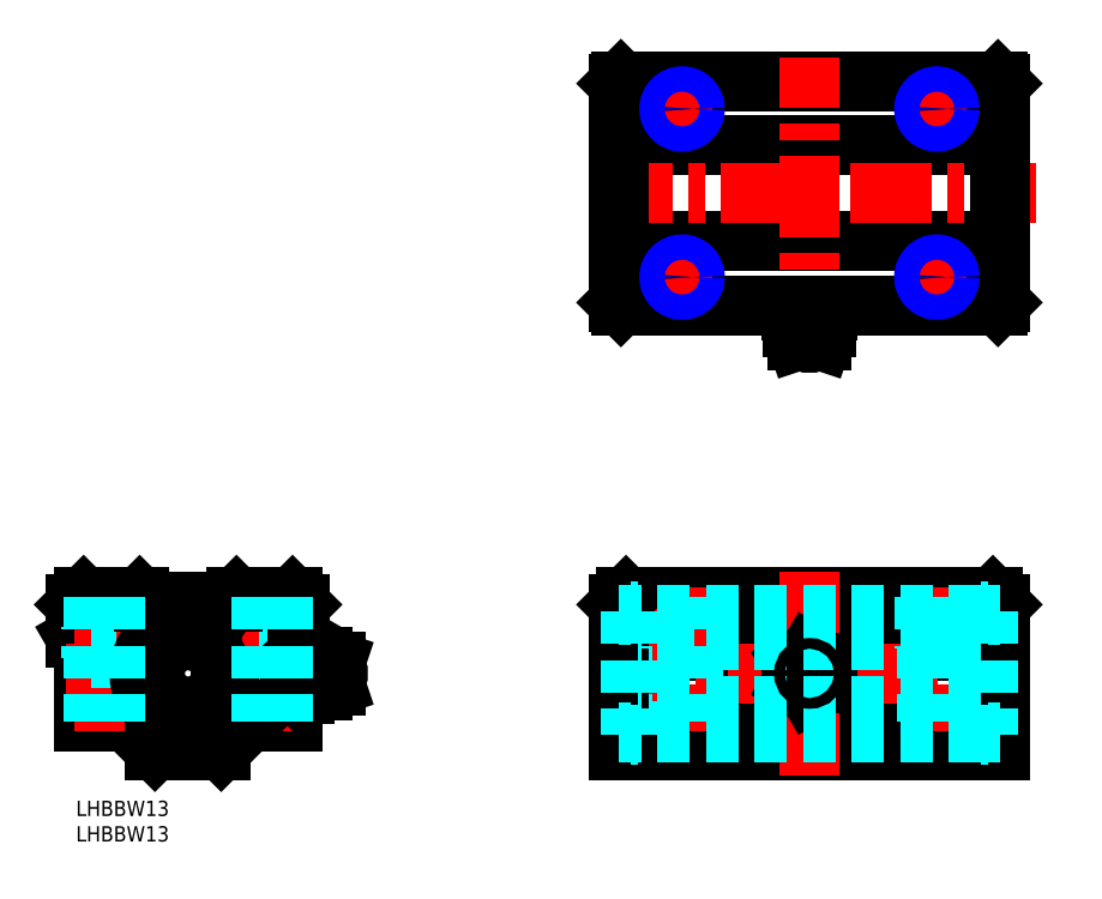
<metadata>
{"format":"dxf","ext":"dxf","renderer":"ezdxf+matplotlib","layout":"modelspace","background":"white","min_lineweight":24,"dpi":150}
</metadata>
<code>
0
SECTION
2
ENTITIES
0
INSERT
8
MSM_CONTINUOUS
2
*U3
10
0
20
0
30
0
0
INSERT
8
MSM_CONTINUOUS
2
*U4
10
0
20
0
30
0
0
LINE
8
MSM_CONTINUOUS
10
42.5
20
29.4
30
0
11
44
21
32
31
0
0
LINE
8
MSM_CONTINUOUS
10
44
20
38.5
30
0
11
44
21
32
31
0
0
LINE
8
MSM_CONTINUOUS
10
44
20
38.5
30
0
11
42.5
21
40
31
0
0
LINE
8
MSM_CONTINUOUS
10
-1.563e-13
20
38.5
30
0
11
1.5
21
40
31
0
0
LINE
8
MSM_CONTINUOUS
10
42.5
20
15.5
30
0
11
42.5
21
29.4
31
0
0
LINE
8
MSM_CONTINUOUS
10
-1.563e-13
20
32
30
0
11
1.5
21
29.4
31
0
0
LINE
8
MSM_CONTINUOUS
10
34
20
15.5
30
0
11
42.5
21
15.5
31
0
0
LINE
8
MSM_CONTINUOUS
10
1.5
20
29.4
30
0
11
1.5
21
15.5
31
0
0
LINE
8
MSM_CONTINUOUS
10
1.5
20
15.5
30
0
11
10
21
15.5
31
0
0
LINE
8
MSM_CONTINUOUS
10
-1.563e-13
20
38.5
30
0
11
-1.563e-13
21
32
31
0
0
CIRCLE
8
MSM_CONTINUOUS
10
22
20
25
30
0
40
11.5
0
LINE
8
MSM_CONTINUOUS
10
15.5
20
10
30
0
11
10
21
15.5
31
0
0
LINE
8
MSM_CENTER
10
-1.867
20
25
30
0
11
55.5
21
25
31
0
0
LINE
8
MSM_DASHED
10
8
20
40
30
0
11
8
21
28
31
0
0
LINE
8
MSM_DASHED
10
3
20
40
30
0
11
3
21
28
31
0
0
LINE
8
MSM_CENTER
10
5.5
20
41.87
30
0
11
5.5
21
13.73
31
0
0
LINE
8
MSM_DASHED
10
3
20
28
30
0
11
8
21
28
31
0
0
ARC
8
MSM_CONTINUOUS
10
22
20
25.13
30
0
40
9.55
50
117.7
51
62.32
0
CIRCLE
8
MSM_CONTINUOUS
10
25.24
20
33.88
30
0
40
0.7
0
LINE
8
MSM_CONTINUOUS
10
24.05
20
33.43
30
0
11
24.3
21
36.27
31
0
0
CIRCLE
8
MSM_CONTINUOUS
10
18.76
20
33.88
30
0
40
0.7
0
LINE
8
MSM_CONTINUOUS
10
19.95
20
33.43
30
0
11
19.7
21
36.27
31
0
0
LINE
8
MSM_DASHED
10
36
20
40
30
0
11
36
21
28
31
0
0
LINE
8
MSM_DASHED
10
41
20
40
30
0
11
41
21
28
31
0
0
LINE
8
MSM_CENTER
10
22
20
43.07
30
0
11
22
21
5.733
31
0
0
LINE
8
MSM_CENTER
10
38.5
20
41.87
30
0
11
38.5
21
13.73
31
0
0
LINE
8
MSM_CONTINUOUS
10
28.5
20
10
30
0
11
15.5
21
10
31
0
0
LINE
8
MSM_CONTINUOUS
10
28.5
20
10
30
0
11
34
21
15.5
31
0
0
CIRCLE
8
MSM_CONTINUOUS
10
22
20
25
30
0
40
6.5
0
ARC
8
MSM_CONTINUOUS
10
18.96
20
33.34
30
0
40
1
50
215
51
4.987
0
LINE
8
MSM_CONTINUOUS
10
18.14
20
32.77
30
0
11
17.56
21
33.59
31
0
0
ARC
8
MSM_CONTINUOUS
10
25.04
20
33.34
30
0
40
1.001
50
175
51
325
0
LINE
8
MSM_CONTINUOUS
10
25.86
20
32.77
30
0
11
26.44
21
33.59
31
0
0
LINE
8
MSM_DASHED
10
36
20
28
30
0
11
41
21
28
31
0
0
ARC
8
MSM_CONTINUOUS
10
22
20
25
30
0
40
10.3
50
77.72
51
102.3
0
LINE
8
MSM_CONTINUOUS
10
181.4
20
15.5
30
0
11
106.4
21
15.5
31
0
0
LINE
8
MSM_CONTINUOUS
10
181.4
20
10
30
0
11
106.4
21
10
31
0
0
LINE
8
MSM_CONTINUOUS
10
181.4
20
32
30
0
11
106.4
21
32
31
0
0
LINE
8
MSM_CONTINUOUS
10
179.9
20
40
30
0
11
107.9
21
40
31
0
0
LINE
8
MSM_CONTINUOUS
10
106.4
20
38.5
30
0
11
181.4
21
38.5
31
0
0
LINE
8
MSM_CONTINUOUS
10
106.4
20
29.4
30
0
11
181.4
21
29.4
31
0
0
LINE
8
MSM_CENTER
10
102.5
20
25
30
0
11
185.7
21
25
31
0
0
LINE
8
MSM_DASHED
10
116.9
20
40
30
0
11
116.9
21
15.5
31
0
0
LINE
8
MSM_CONTINUOUS
10
106.4
20
38.5
30
0
11
106.4
21
10
31
0
0
LINE
8
MSM_DASHED
10
116.4
20
40
30
0
11
116.4
21
30
31
0
0
LINE
8
MSM_DASHED
10
121.4
20
40
30
0
11
121.4
21
30
31
0
0
LINE
8
MSM_CENTER
10
118.9
20
41.87
30
0
11
118.9
21
13.73
31
0
0
LINE
8
MSM_CENTER
10
143.9
20
5
30
0
11
143.9
21
45
31
0
0
LINE
8
MSM_DASHED
10
121.4
20
30
30
0
11
116.4
21
30
31
0
0
LINE
8
MSM_CONTINUOUS
10
147.4
20
22.98
30
0
11
147.4
21
27.02
31
0
0
LINE
8
MSM_CONTINUOUS
10
140.4
20
22.98
30
0
11
140.4
21
27.02
31
0
0
CIRCLE
8
MSM_CONTINUOUS
10
143.9
20
25
30
0
40
2.4
0
CIRCLE
8
MSM_CONTINUOUS
10
143.9
20
25
30
0
40
3.3
0
LINE
8
MSM_CONTINUOUS
10
143.9
20
20.96
30
0
11
147.4
21
22.98
31
0
0
LINE
8
MSM_CONTINUOUS
10
140.4
20
22.98
30
0
11
143.9
21
20.96
31
0
0
LINE
8
MSM_CONTINUOUS
10
143.9
20
29.04
30
0
11
147.4
21
27.02
31
0
0
LINE
8
MSM_CONTINUOUS
10
140.4
20
27.02
30
0
11
143.9
21
29.04
31
0
0
LINE
8
MSM_CONTINUOUS
10
106.4
20
38.5
30
0
11
107.9
21
40
31
0
0
LINE
8
MSM_CONTINUOUS
10
181.4
20
38.5
30
0
11
181.4
21
10
31
0
0
LINE
8
MSM_DASHED
10
166.4
20
40
30
0
11
166.4
21
30
31
0
0
LINE
8
MSM_DASHED
10
171.4
20
40
30
0
11
171.4
21
30
31
0
0
LINE
8
MSM_CENTER
10
168.9
20
41.87
30
0
11
168.9
21
13.73
31
0
0
LINE
8
MSM_DASHED
10
166.4
20
30
30
0
11
171.4
21
30
31
0
0
LINE
8
MSM_CONTINUOUS
10
181.4
20
38.5
30
0
11
179.9
21
40
31
0
0
LINE
8
MSM_CONTINUOUS
10
106.9
20
141.3
30
0
11
180.9
21
141.3
31
0
0
LINE
8
MSM_CONTINUOUS
10
106.9
20
97.3
30
0
11
180.9
21
97.3
31
0
0
LINE
8
MSM_CONTINUOUS
10
106.4
20
109.8
30
0
11
181.4
21
109.8
31
0
0
LINE
8
MSM_CONTINUOUS
10
106.4
20
128.8
30
0
11
181.4
21
128.8
31
0
0
LINE
8
MSM_CENTER
10
101.2
20
119.3
30
0
11
188.4
21
119.3
31
0
0
LINE
8
MSM_CONTINUOUS
10
106.4
20
97.8
30
0
11
106.4
21
140.8
31
0
0
LINE
8
MSM_CENTER
10
143.9
20
85.3
30
0
11
143.9
21
146
31
0
0
LINE
8
MSM_CENTER
10
118.9
20
139.8
30
0
11
118.9
21
131.8
31
0
0
LINE
8
MSM_CENTER
10
118.9
20
98.8
30
0
11
118.9
21
106.8
31
0
0
LINE
8
MSM_CENTER
10
122.9
20
102.8
30
0
11
114.9
21
102.8
31
0
0
LINE
8
MSM_CENTER
10
122.9
20
135.8
30
0
11
114.9
21
135.8
31
0
0
LINE
8
MSM_CONTINUOUS
10
125.9
20
141.3
30
0
11
125.9
21
141.3
31
0
0
LINE
8
MSM_CONTINUOUS
10
181.4
20
97.8
30
0
11
181.4
21
140.8
31
0
0
LINE
8
MSM_CENTER
10
168.9
20
139.8
30
0
11
168.9
21
131.8
31
0
0
LINE
8
MSM_CENTER
10
168.9
20
98.8
30
0
11
168.9
21
106.8
31
0
0
LINE
8
MSM_CENTER
10
164.9
20
102.8
30
0
11
172.9
21
102.8
31
0
0
LINE
8
MSM_CENTER
10
164.9
20
135.8
30
0
11
172.9
21
135.8
31
0
0
LINE
8
MSM_CONTINUOUS
10
106.9
20
141.3
30
0
11
106.4
21
140.8
31
0
0
LINE
8
MSM_CONTINUOUS
10
106.4
20
97.8
30
0
11
106.9
21
97.3
31
0
0
LINE
8
MSM_CONTINUOUS
10
180.9
20
97.3
30
0
11
181.4
21
97.8
31
0
0
LINE
8
MSM_CONTINUOUS
10
181.4
20
140.8
30
0
11
180.9
21
141.3
31
0
0
LINE
8
MSM_DASHED
10
177.6
20
13.5
30
0
11
110.3
21
13.5
31
0
0
LINE
8
MSM_DASHED
10
177.6
20
18.5
30
0
11
110.3
21
18.5
31
0
0
LINE
8
MSM_DASHED
10
177.6
20
31.5
30
0
11
110.3
21
31.5
31
0
0
LINE
8
MSM_DASHED
10
177.6
20
36.5
30
0
11
110.3
21
36.5
31
0
0
LINE
8
MSM_DASHED
10
108.9
20
37.1
30
0
11
108.9
21
12.9
31
0
0
LINE
8
MSM_DASHED
10
110.3
20
37.1
30
0
11
110.3
21
12.9
31
0
0
LINE
8
MSM_DASHED
10
106.4
20
13.5
30
0
11
108.9
21
13.5
31
0
0
LINE
8
MSM_DASHED
10
108.9
20
12.9
30
0
11
110.3
21
12.9
31
0
0
LINE
8
MSM_DASHED
10
106.4
20
36.5
30
0
11
108.9
21
36.5
31
0
0
LINE
8
MSM_DASHED
10
108.9
20
37.1
30
0
11
110.3
21
37.1
31
0
0
LINE
8
MSM_DASHED
10
179
20
37.1
30
0
11
179
21
12.9
31
0
0
LINE
8
MSM_DASHED
10
177.6
20
37.1
30
0
11
177.6
21
12.9
31
0
0
LINE
8
MSM_DASHED
10
179
20
12.9
30
0
11
177.6
21
12.9
31
0
0
LINE
8
MSM_DASHED
10
181.4
20
13.5
30
0
11
179
21
13.5
31
0
0
LINE
8
MSM_DASHED
10
179
20
37.1
30
0
11
177.6
21
37.1
31
0
0
LINE
8
MSM_DASHED
10
181.4
20
36.5
30
0
11
179
21
36.5
31
0
0
CIRCLE
8
MSM_CONTINUOUS
10
143.9
20
25
30
0
40
1.049
0
LINE
8
MSM_CONTINUOUS
10
146.3
20
90.3
30
0
11
147.2
21
93
31
0
0
LINE
8
MSM_CONTINUOUS
10
147.2
20
93
30
0
11
140.6
21
93
31
0
0
ARC
8
MSM_CONTINUOUS
10
143.8
20
93
30
0
40
3.49
50
0
51
31.05
0
ARC
8
MSM_CONTINUOUS
10
152.5
20
93.08
30
0
40
6
50
147.3
51
163.3
0
ARC
8
MSM_CONTINUOUS
10
145.7
20
101.1
30
0
40
5.055
50
249.7
51
290.3
0
ARC
8
MSM_CONTINUOUS
10
144.1
20
93
30
0
40
3.49
50
149
51
180
0
LINE
8
MSM_CONTINUOUS
10
141.5
20
90.3
30
0
11
140.6
21
93
31
0
0
ARC
8
MSM_CONTINUOUS
10
143.9
20
91.48
30
0
40
1.575
50
228.2
51
311.8
0
LINE
8
MSM_CONTINUOUS
10
146.3
20
90.3
30
0
11
141.5
21
90.3
31
0
0
LINE
8
MSM_CONTINUOUS
10
146.7
20
94.8
30
0
11
141.1
21
94.8
31
0
0
ARC
8
MSM_CONTINUOUS
10
142.2
20
101.1
30
0
40
5.055
50
249.7
51
290.3
0
ARC
8
MSM_CONTINUOUS
10
135.4
20
93.08
30
0
40
6
50
16.69
51
32.73
0
LINE
8
MSM_CONTINUOUS
10
140.4
20
97.3
30
0
11
140.4
21
96.32
31
0
0
LINE
8
MSM_CONTINUOUS
10
143.9
20
97.3
30
0
11
143.9
21
96.32
31
0
0
LINE
8
MSM_CONTINUOUS
10
147.4
20
96.32
30
0
11
147.4
21
97.3
31
0
0
LINE
8
MSM_CONTINUOUS
10
48.3
20
28.3
30
0
11
48.3
21
21.7
31
0
0
ARC
8
MSM_CONTINUOUS
10
48.3
20
24.81
30
0
40
3.49
50
90
51
121
0
ARC
8
MSM_CONTINUOUS
10
40.53
20
25
30
0
40
4.762
50
334.9
51
25.11
0
ARC
8
MSM_CONTINUOUS
10
47.85
20
25
30
0
40
4.762
50
154.9
51
205.1
0
LINE
8
MSM_CONTINUOUS
10
46.5
20
27.8
30
0
11
46.5
21
22.2
31
0
0
LINE
8
MSM_CONTINUOUS
10
44.84
20
27.02
30
0
11
43.54
21
27.02
31
0
0
LINE
8
MSM_CONTINUOUS
10
44.84
20
29.04
30
0
11
43.54
21
29.04
31
0
0
ARC
8
MSM_CONTINUOUS
10
44.45
20
28.03
30
0
40
1.359
50
132
51
228
0
LINE
8
MSM_CONTINUOUS
10
43.54
20
29.04
30
0
11
42.5
21
28
31
0
0
ARC
8
MSM_CONTINUOUS
10
43.93
20
28.03
30
0
40
1.359
50
312
51
48.02
0
ARC
8
MSM_CONTINUOUS
10
49.21
20
33.15
30
0
40
6
50
225
51
243.1
0
ARC
8
MSM_CONTINUOUS
10
49.82
20
25
30
0
40
1.575
50
318.2
51
41.75
0
LINE
8
MSM_CONTINUOUS
10
51
20
27.4
30
0
11
48.3
21
28.3
31
0
0
ARC
8
MSM_CONTINUOUS
10
48.3
20
25.19
30
0
40
3.49
50
239
51
270
0
ARC
8
MSM_CONTINUOUS
10
49.21
20
16.85
30
0
40
6
50
116.9
51
136.8
0
ARC
8
MSM_CONTINUOUS
10
43.93
20
21.97
30
0
40
1.359
50
312
51
48.01
0
LINE
8
MSM_CONTINUOUS
10
42.5
20
22
30
0
11
43.54
21
20.96
31
0
0
ARC
8
MSM_CONTINUOUS
10
44.45
20
21.97
30
0
40
1.359
50
132
51
228
0
LINE
8
MSM_CONTINUOUS
10
51
20
22.6
30
0
11
48.3
21
21.7
31
0
0
LINE
8
MSM_CONTINUOUS
10
44.84
20
20.96
30
0
11
43.54
21
20.96
31
0
0
LINE
8
MSM_CONTINUOUS
10
44.84
20
22.98
30
0
11
43.54
21
22.98
31
0
0
LINE
8
MSM_CONTINUOUS
10
51
20
27.4
30
0
11
51
21
22.6
31
0
0
LINE
8
MSM_CONTINUOUS
10
42.5
20
40
30
0
11
31.5
21
40
31
0
0
LINE
8
MSM_CONTINUOUS
10
13.35
20
39.15
30
0
11
30.65
21
39.15
31
0
0
LINE
8
MSM_CONTINUOUS
10
30.65
20
39.15
30
0
11
31.5
21
40
31
0
0
LINE
8
MSM_CONTINUOUS
10
12.5
20
40
30
0
11
1.5
21
40
31
0
0
LINE
8
MSM_CONTINUOUS
10
13.35
20
39.15
30
0
11
12.5
21
40
31
0
0
CIRCLE
8
MSM_CONTINUOUS
10
118.9
20
102.8
30
0
40
2.067
0
CIRCLE
8
MSM_NARROW
10
118.9
20
102.8
30
0
40
2.5
0
CIRCLE
8
MSM_CONTINUOUS
10
168.9
20
102.8
30
0
40
2.067
0
CIRCLE
8
MSM_NARROW
10
168.9
20
102.8
30
0
40
2.5
0
CIRCLE
8
MSM_CONTINUOUS
10
168.9
20
135.8
30
0
40
2.067
0
CIRCLE
8
MSM_NARROW
10
168.9
20
135.8
30
0
40
2.5
0
CIRCLE
8
MSM_CONTINUOUS
10
118.9
20
135.8
30
0
40
2.067
0
CIRCLE
8
MSM_NARROW
10
118.9
20
135.8
30
0
40
2.5
0
LINE
8
MSM_DASHED
10
121
20
40
30
0
11
121
21
15.5
31
0
0
LINE
8
MSM_DASHED
10
166.9
20
40
30
0
11
166.9
21
15.5
31
0
0
LINE
8
MSM_DASHED
10
171
20
40
30
0
11
171
21
15.5
31
0
0
LINE
8
MSM_DASHED
10
36.43
20
40
30
0
11
36.43
21
15.5
31
0
0
LINE
8
MSM_DASHED
10
40.57
20
40
30
0
11
40.57
21
15.5
31
0
0
LINE
8
MSM_DASHED
10
3.433
20
40
30
0
11
3.433
21
15.5
31
0
0
LINE
8
MSM_DASHED
10
7.567
20
40
30
0
11
7.567
21
15.5
31
0
0
ENDSEC
0
EOF

</code>
